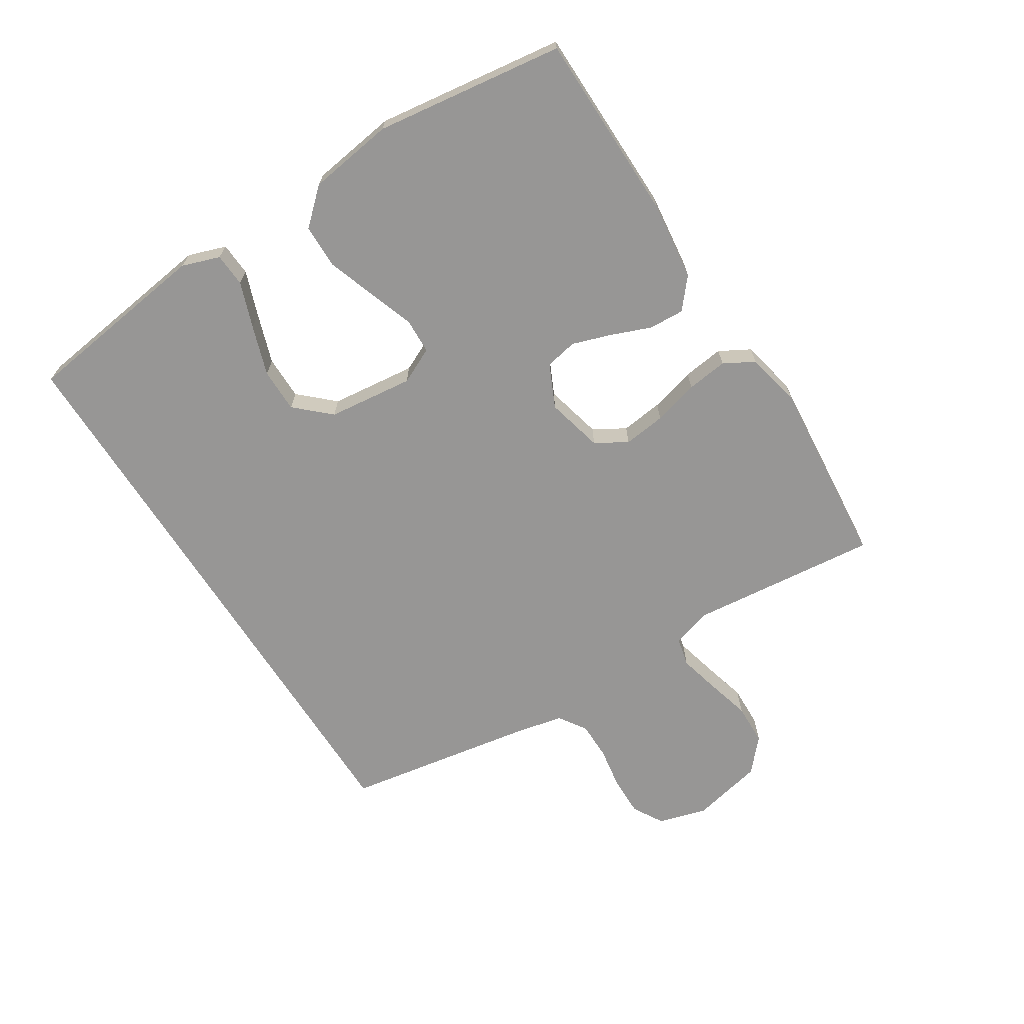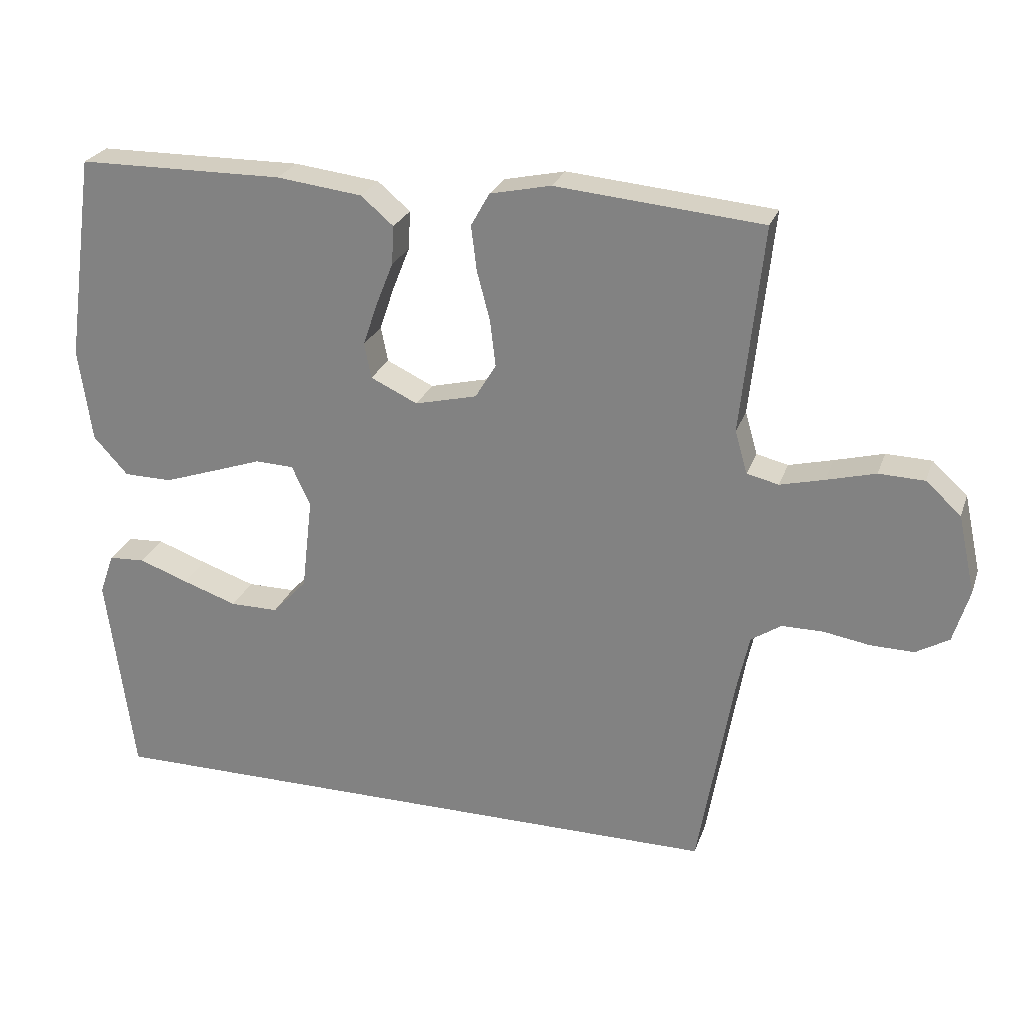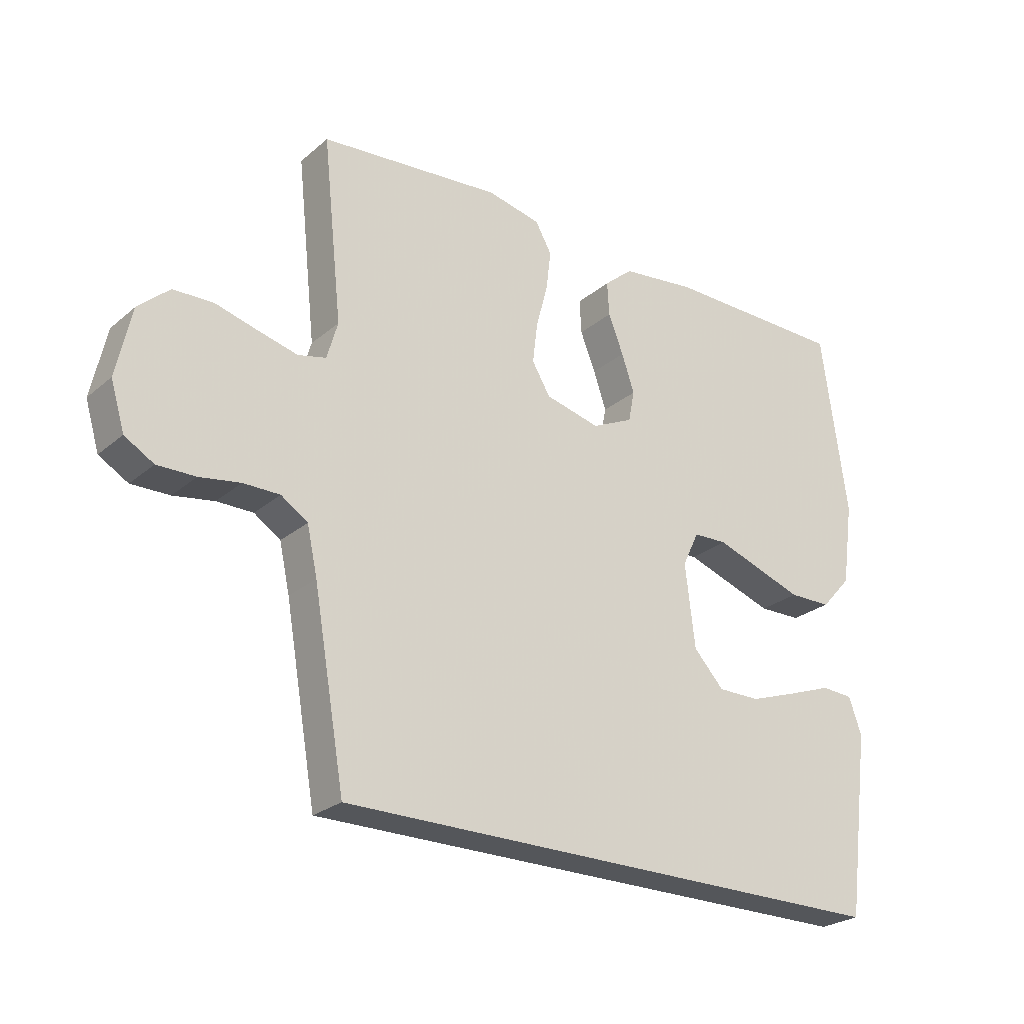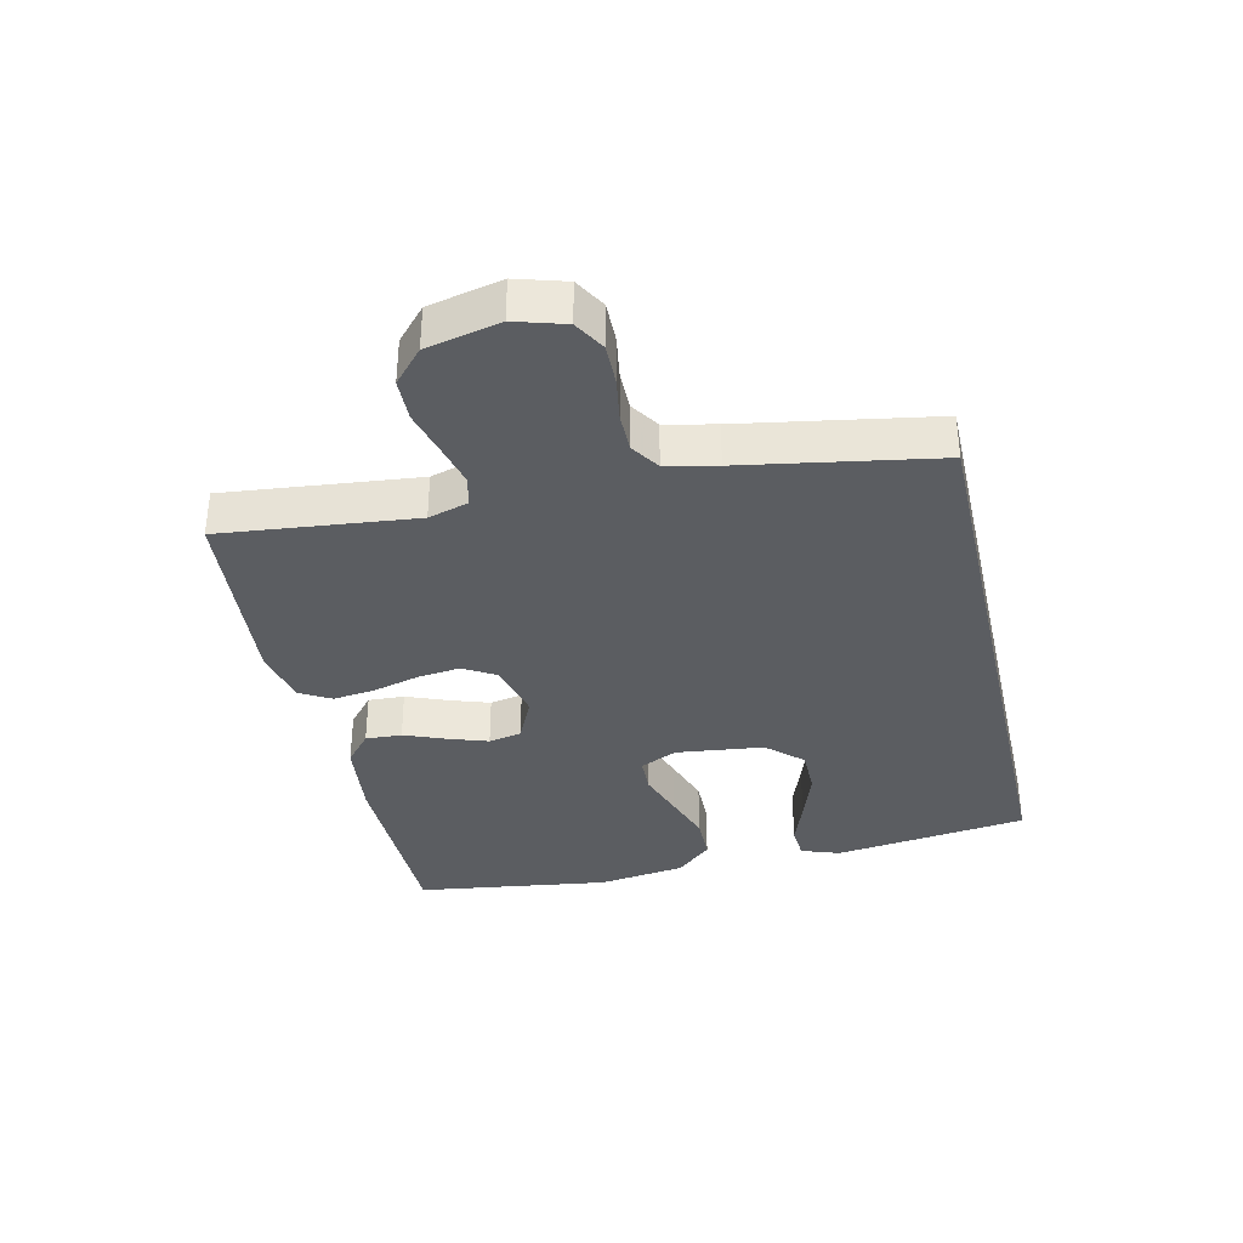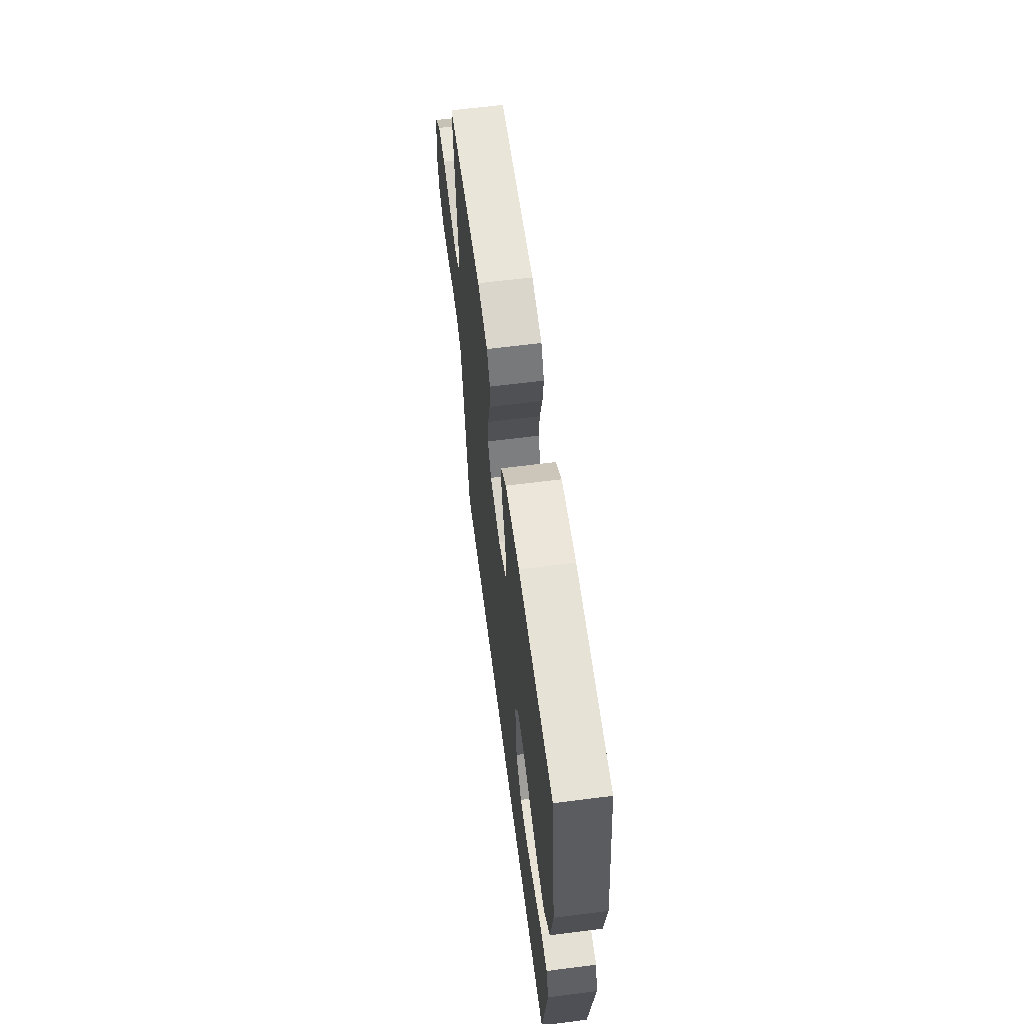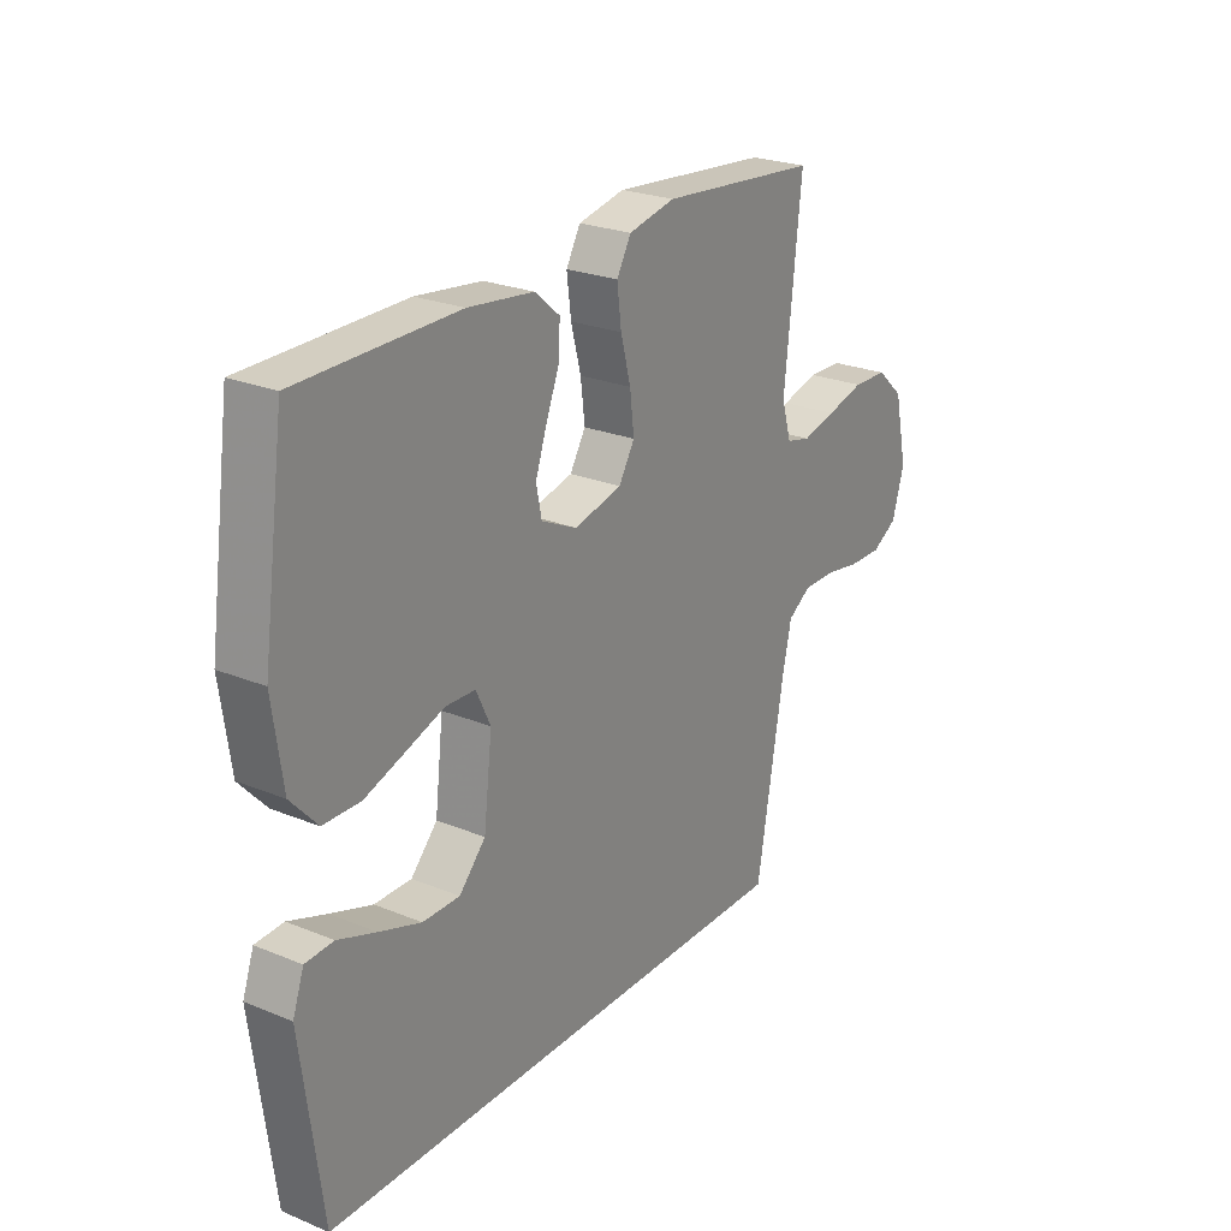
<metadata>
{"format":"obj","ext":"obj","renderer":"f3d","projection":"perspective","resolution":1024,"background":"white","views":[{"elev":-68.0,"azim":-57.5,"up":"+Y"},{"elev":25.4,"azim":17.1,"up":"+Z"},{"elev":-25.4,"azim":142.9,"up":"+Z"},{"elev":-35.6,"azim":102.9,"up":"+Y"},{"elev":62.3,"azim":-97.4,"up":"+Z"},{"elev":24.5,"azim":-56.1,"up":"+Z"}]}
</metadata>
<code>
v -0.494 0.07 -0.5
v -0.533 0.07 -0.2
v -0.512 0.07 -0.14
v -0.459 0.07 -0.137
v -0.387 0.07 -0.163
v -0.308 0.07 -0.19
v -0.238 0.07 -0.19
v -0.188 0.07 -0.136
v -0.172 0.07 0
v -0.199 0.07 0.057
v -0.255 0.07 0.059
v -0.327 0.07 0.034
v -0.403 0.07 0.008
v -0.473 0.07 0.009
v -0.523 0.07 0.064
v -0.542 0.07 0.2
v -0.5 0.07 0.5
v -0.2 0.07 0.503
v -0.076 0.07 0.488
v -0.029 0.07 0.448
v -0.032 0.07 0.392
v -0.057 0.07 0.329
v -0.078 0.07 0.267
v -0.068 0.07 0.216
v 0 0.07 0.184
v 0.09 0.07 0.206
v 0.12 0.07 0.256
v 0.112 0.07 0.323
v 0.093 0.07 0.395
v 0.085 0.07 0.46
v 0.112 0.07 0.508
v 0.2 0.07 0.527
v 0.5 0.07 0.5
v 0.468 0.07 0.2
v 0.486 0.07 0.138
v 0.532 0.07 0.127
v 0.596 0.07 0.143
v 0.667 0.07 0.162
v 0.733 0.07 0.16
v 0.784 0.07 0.114
v 0.809 0.07 0
v 0.786 0.07 -0.077
v 0.738 0.07 -0.105
v 0.675 0.07 -0.104
v 0.608 0.07 -0.093
v 0.548 0.07 -0.093
v 0.504 0.07 -0.122
v 0.487 0.07 -0.2
v 0.435 0.07 -0.5
v -0.494 0 -0.5
v -0.533 0 -0.2
v -0.512 0 -0.14
v -0.459 0 -0.137
v -0.387 0 -0.163
v -0.308 0 -0.19
v -0.238 0 -0.19
v -0.188 0 -0.136
v -0.172 0 0
v -0.199 0 0.057
v -0.255 0 0.059
v -0.327 0 0.034
v -0.403 0 0.008
v -0.473 0 0.009
v -0.523 0 0.064
v -0.542 0 0.2
v -0.5 0 0.5
v -0.2 0 0.503
v -0.076 0 0.488
v -0.029 0 0.448
v -0.032 0 0.392
v -0.057 0 0.329
v -0.078 0 0.267
v -0.068 0 0.216
v 0 0 0.184
v 0.09 0 0.206
v 0.12 0 0.256
v 0.112 0 0.323
v 0.093 0 0.395
v 0.085 0 0.46
v 0.112 0 0.508
v 0.2 0 0.527
v 0.5 0 0.5
v 0.468 0 0.2
v 0.486 0 0.138
v 0.532 0 0.127
v 0.596 0 0.143
v 0.667 0 0.162
v 0.733 0 0.16
v 0.784 0 0.114
v 0.809 0 0
v 0.786 0 -0.077
v 0.738 0 -0.105
v 0.675 0 -0.104
v 0.608 0 -0.093
v 0.548 0 -0.093
v 0.504 0 -0.122
v 0.487 0 -0.2
v 0.435 0 -0.5
f 48 49 1 2
f 43 44 45
f 42 43 45
f 41 42 45
f 40 41 45
f 39 40 45
f 38 39 45
f 37 38 45
f 36 37 45 46
f 35 36 46 47
f 32 33 34
f 31 32 34
f 30 31 34
f 29 30 34
f 28 29 34
f 35 47 48
f 34 35 48
f 28 34 48
f 27 28 48
f 20 21 22
f 19 20 22
f 18 19 22
f 17 18 22
f 16 17 22
f 15 16 22
f 14 15 22
f 13 14 22
f 12 13 22
f 11 12 22
f 10 11 22 23
f 9 10 23 24
f 2 3 4 5
f 2 5 6
f 48 2 6 7
f 26 27 48
f 25 26 48
f 24 25 48
f 9 24 48
f 8 9 48
f 7 8 48
f 51 50 98 97
f 94 93 92
f 94 92 91
f 94 91 90
f 94 90 89
f 94 89 88
f 94 88 87
f 94 87 86
f 95 94 86 85
f 96 95 85 84
f 83 82 81
f 83 81 80
f 83 80 79
f 83 79 78
f 83 78 77
f 97 96 84
f 97 84 83
f 97 83 77
f 97 77 76
f 71 70 69
f 71 69 68
f 71 68 67
f 71 67 66
f 71 66 65
f 71 65 64
f 71 64 63
f 71 63 62
f 71 62 61
f 71 61 60
f 72 71 60 59
f 73 72 59 58
f 54 53 52 51
f 55 54 51
f 56 55 51 97
f 97 76 75
f 97 75 74
f 97 74 73
f 97 73 58
f 97 58 57
f 97 57 56
f 1 50 51 2
f 2 51 52 3
f 3 52 53 4
f 4 53 54 5
f 5 54 55 6
f 6 55 56 7
f 7 56 57 8
f 8 57 58 9
f 9 58 59 10
f 10 59 60 11
f 11 60 61 12
f 12 61 62 13
f 13 62 63 14
f 14 63 64 15
f 15 64 65 16
f 16 65 66 17
f 17 66 67 18
f 18 67 68 19
f 19 68 69 20
f 20 69 70 21
f 21 70 71 22
f 22 71 72 23
f 23 72 73 24
f 24 73 74 25
f 25 74 75 26
f 26 75 76 27
f 27 76 77 28
f 28 77 78 29
f 29 78 79 30
f 30 79 80 31
f 31 80 81 32
f 32 81 82 33
f 33 82 83 34
f 34 83 84 35
f 35 84 85 36
f 36 85 86 37
f 37 86 87 38
f 38 87 88 39
f 39 88 89 40
f 40 89 90 41
f 41 90 91 42
f 42 91 92 43
f 43 92 93 44
f 44 93 94 45
f 45 94 95 46
f 46 95 96 47
f 47 96 97 48
f 48 97 98 49
f 49 98 50 1

</code>
